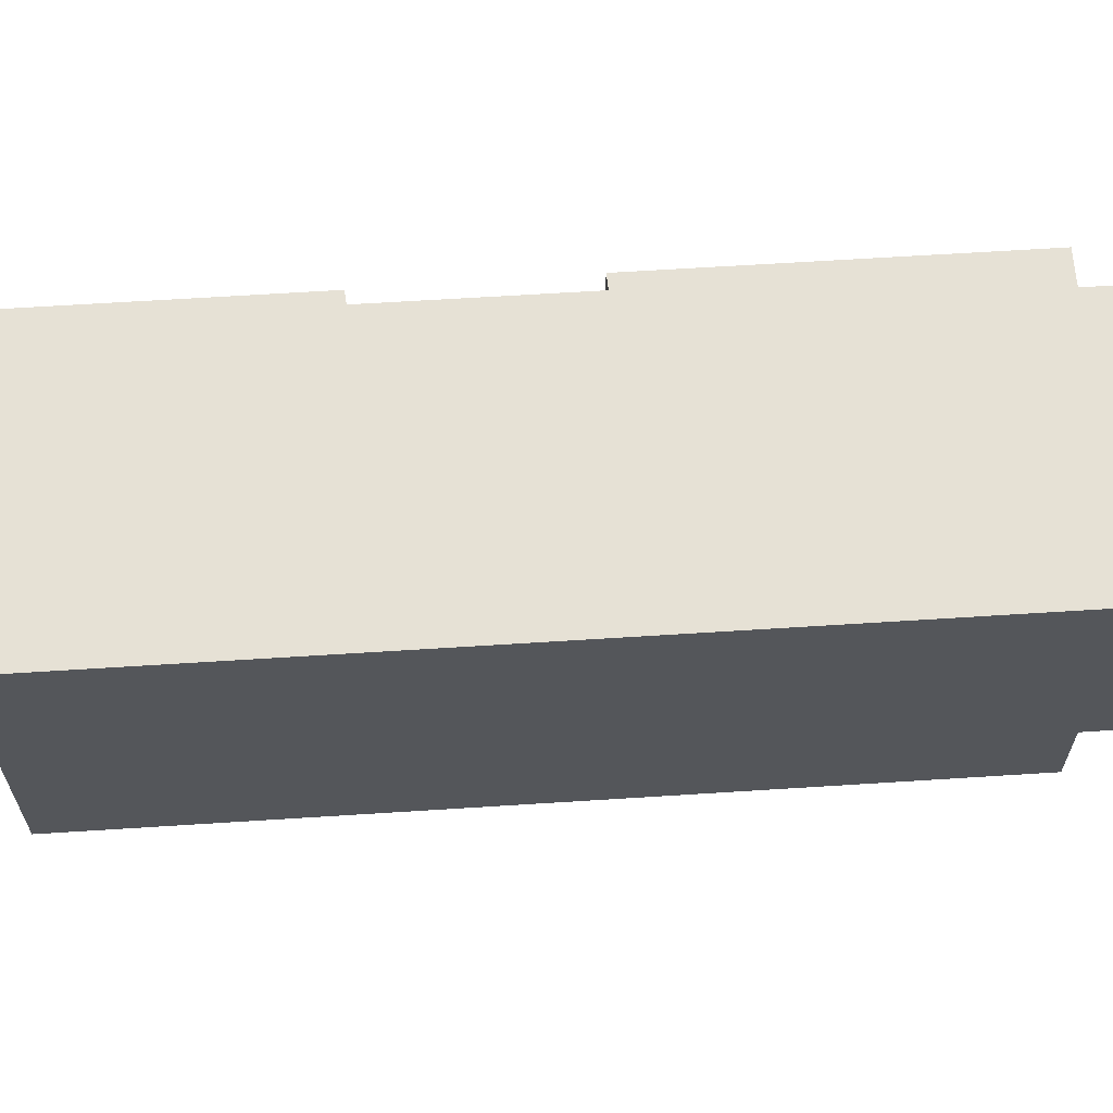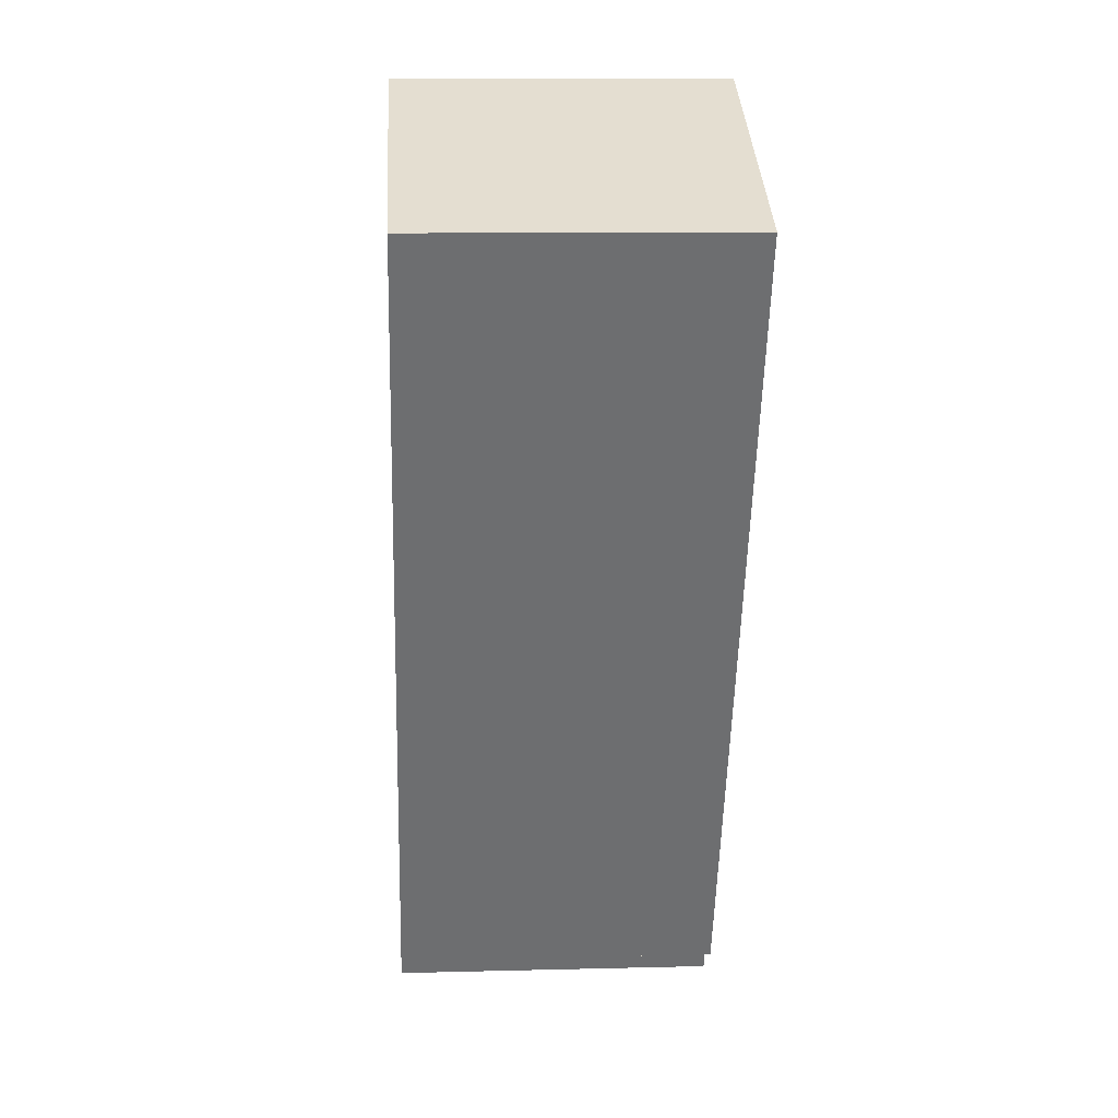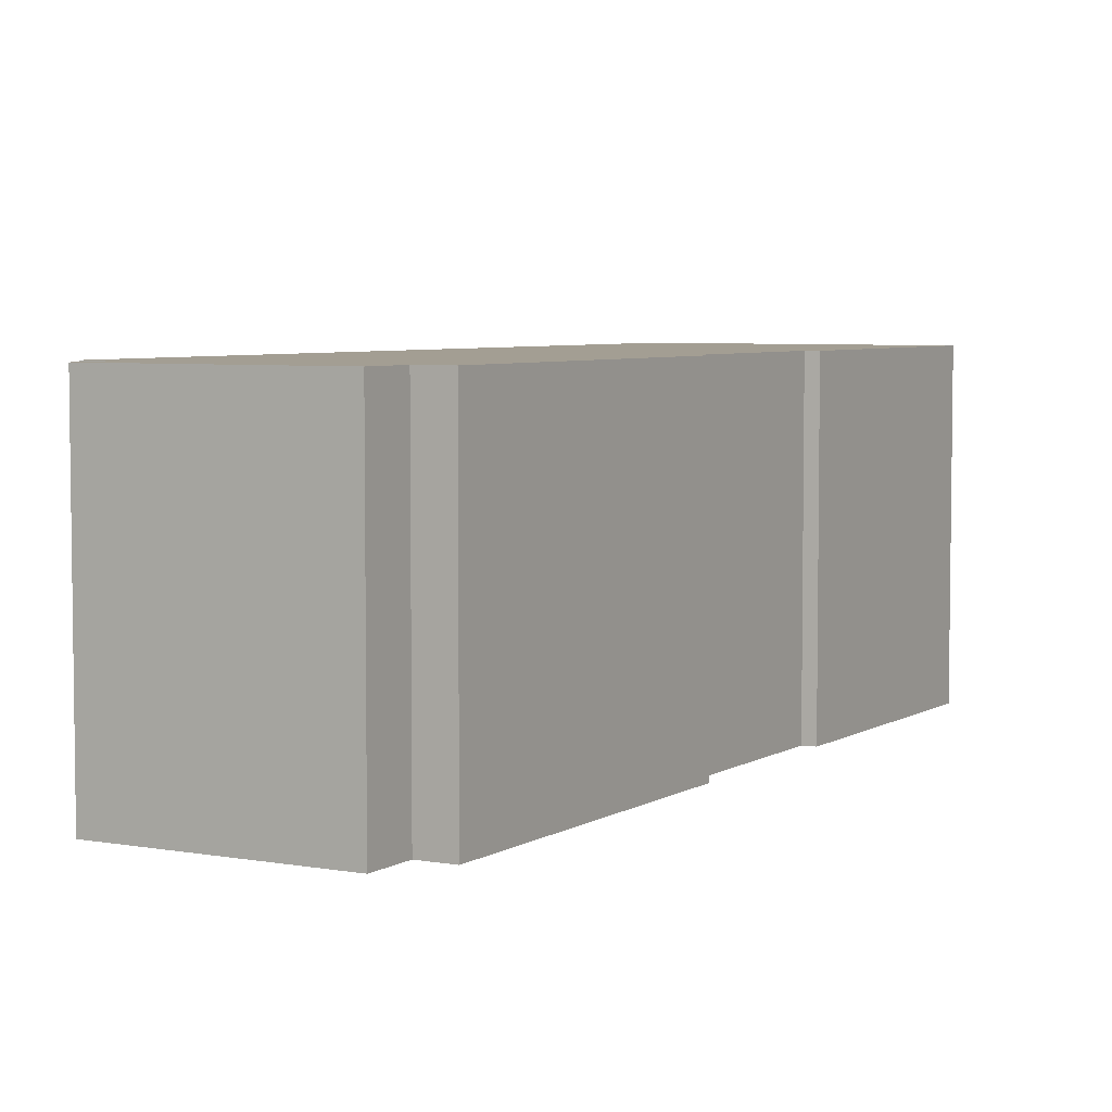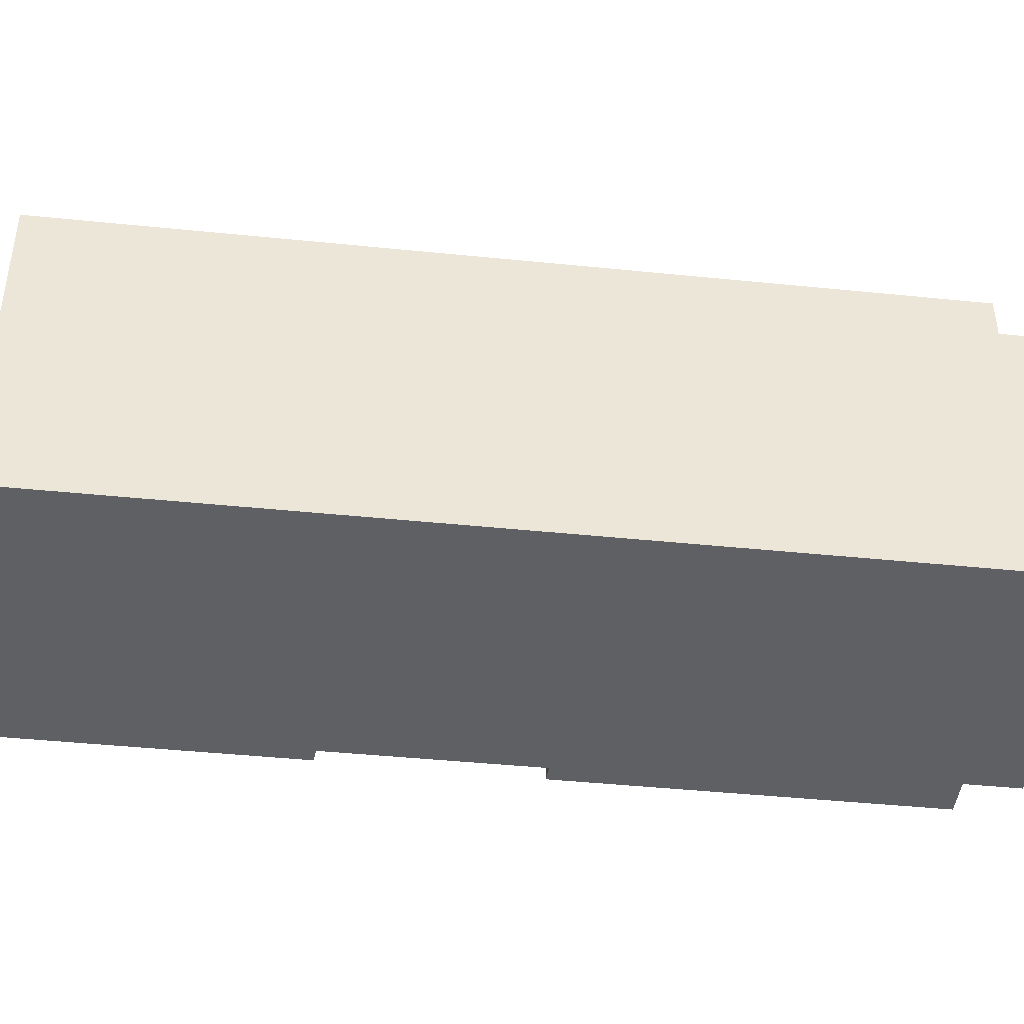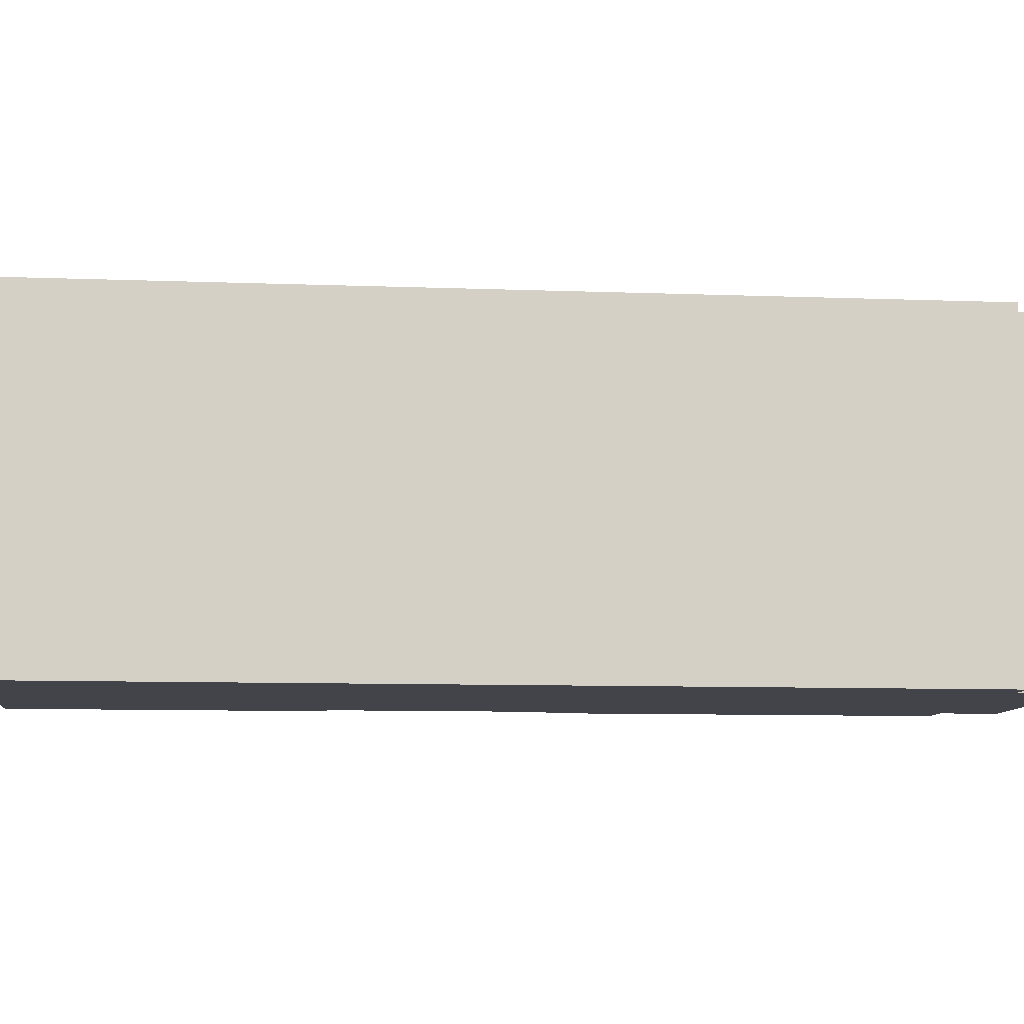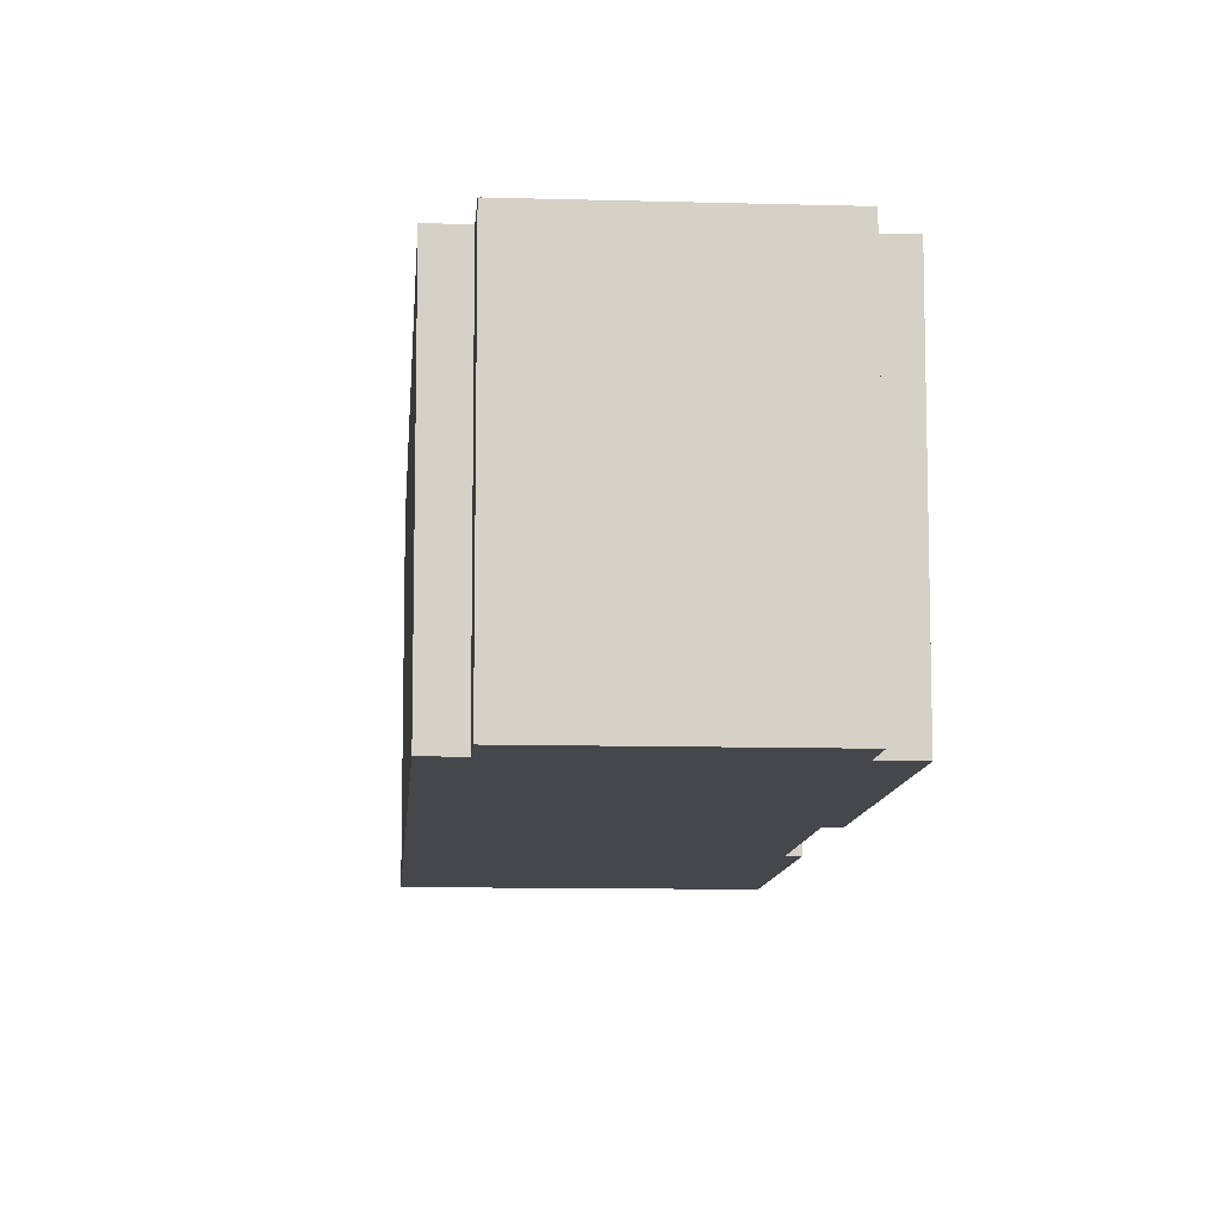
<metadata>
{"format":"obj","ext":"obj","renderer":"f3d","projection":"perspective","resolution":1024,"background":"white","views":[{"elev":64.1,"azim":111.6,"up":"+Y"},{"elev":10.7,"azim":86.4,"up":"+Z"},{"elev":5.2,"azim":-125.0,"up":"+Y"},{"elev":-44.2,"azim":108.5,"up":"+Y"},{"elev":-8.5,"azim":109.1,"up":"+Y"},{"elev":-10.2,"azim":-158.9,"up":"+Y"}]}
</metadata>
<code>
v  0.319 10.33 -2.033
v  7.878 10.33 -3.725
v  7.152 10.33 -5.261
v  4.912 10.33 10.39
v  5.352 10.33 10.16
v  0 10.33 6.324e-16
v  20.44 10.33 20.3
v  8.869 10.33 -4.193
v  1.046 10.33 -0.495
v  8.086 10.33 15.96
v  7.722 10.33 16.17
v  11.64 10.33 24.46
v  7.722 -9.904e-16 16.17
v  11.64 -1.498e-15 24.46
v  0.319 1.245e-16 -2.033
v  1.046 3.031e-17 -0.495
v  0 0 0
v  4.912 -6.365e-16 10.39
v  5.352 -6.219e-16 10.16
v  8.086 -9.771e-16 15.96
v  20.44 -1.243e-15 20.3
v  8.869 2.567e-16 -4.193
v  7.878 2.281e-16 -3.725
v  7.152 3.221e-16 -5.261
g defaultobject
f 1 2 3
f 4 5 6
f 2 7 8
f 7 2 1
f 7 1 9
f 7 9 6
f 7 6 5
f 7 5 10
f 7 10 11
f 7 11 12
f 13 12 11
f 12 13 14
f 15 9 1
f 9 15 16
f 17 4 6
f 4 17 18
f 19 10 5
f 10 19 20
f 14 7 12
f 7 14 21
f 18 5 4
f 5 18 19
f 21 8 7
f 8 21 22
f 23 3 2
f 3 23 24
f 22 2 8
f 2 22 23
f 24 1 3
f 1 24 15
f 16 6 9
f 6 16 17
f 20 11 10
f 11 20 13
f 15 24 23
f 21 23 22
f 23 21 15
f 15 21 16
f 16 21 17
f 17 21 19
f 19 21 20
f 20 21 13
f 13 21 14
f 18 17 19

</code>
